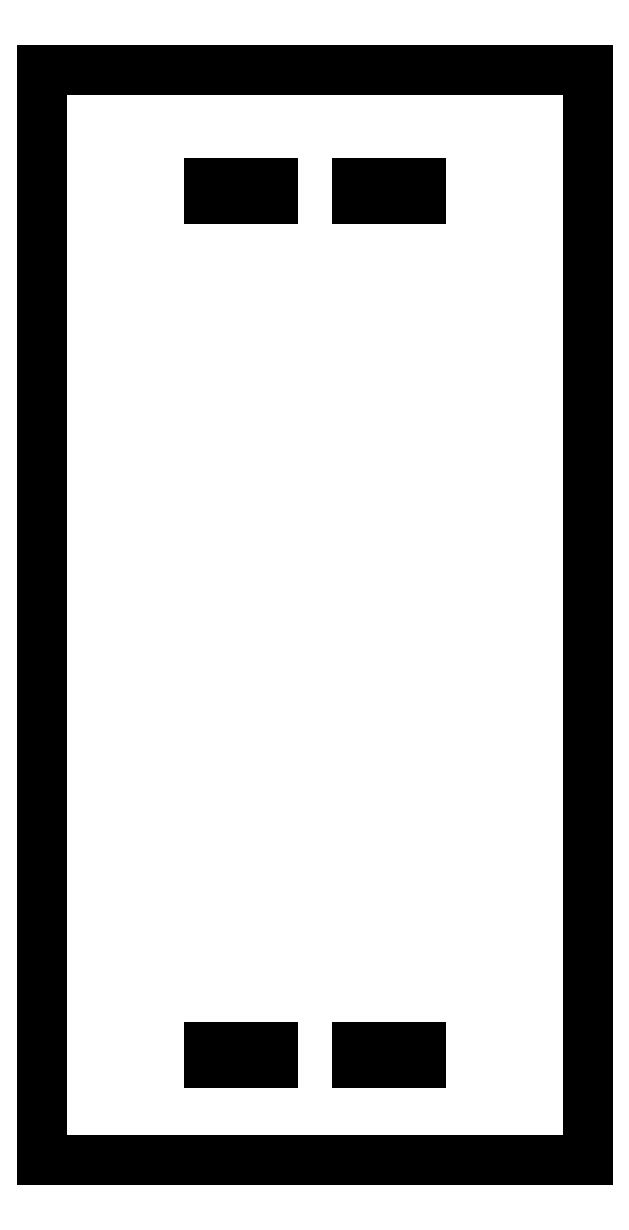
<metadata>
{"format":"dxf","ext":"dxf","renderer":"ezdxf+matplotlib","layout":"modelspace","background":"white","min_lineweight":24,"dpi":150}
</metadata>
<code>
0
SECTION
2
ENTITIES
0
INSERT
2
CUT001_CS
8
0
10
0
20
0
30
0
0
ENDSEC
0
EOF

</code>
